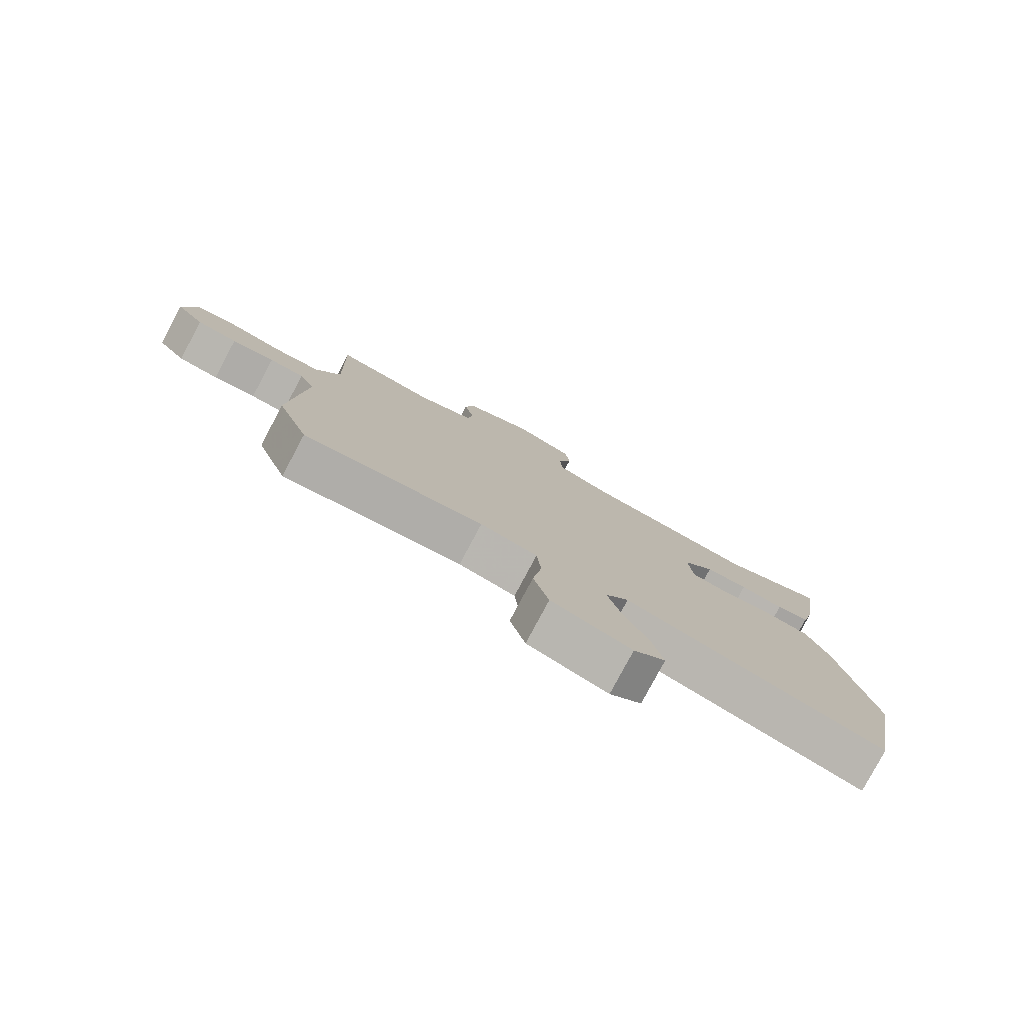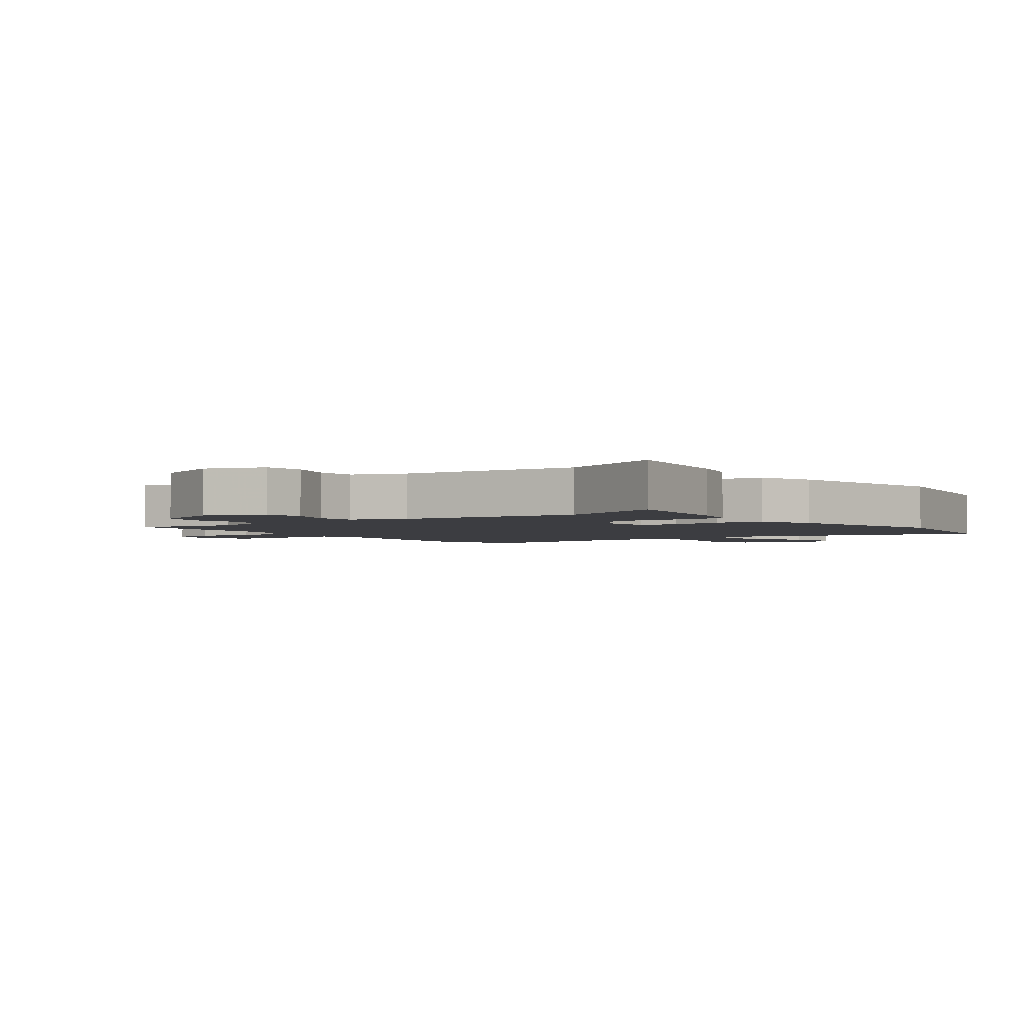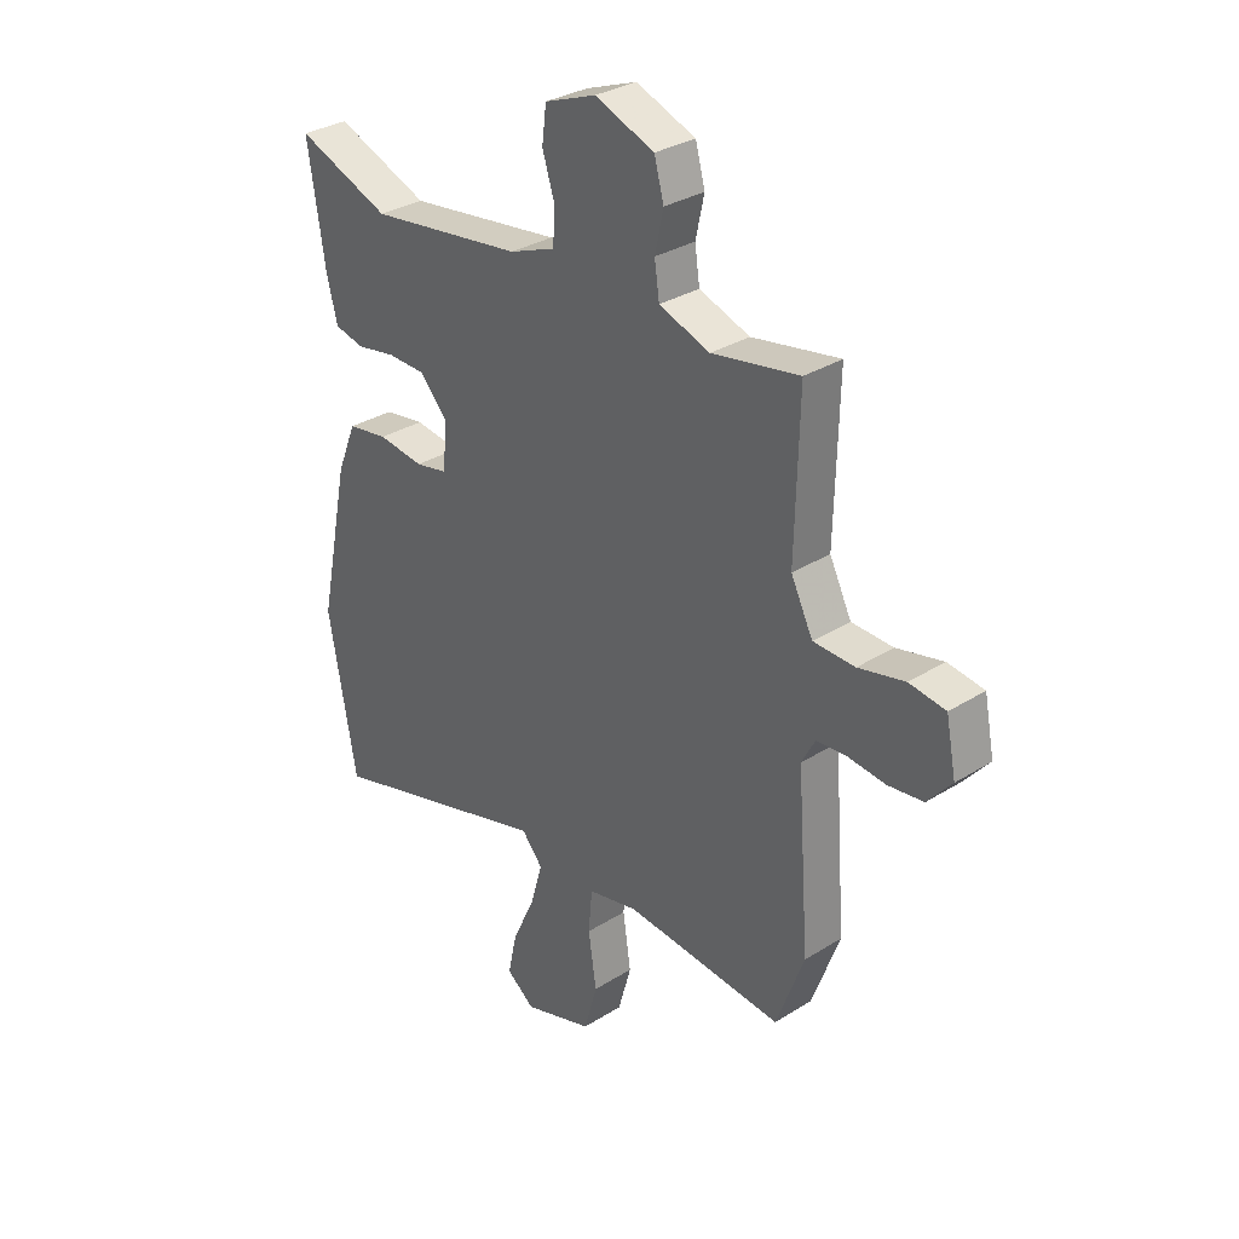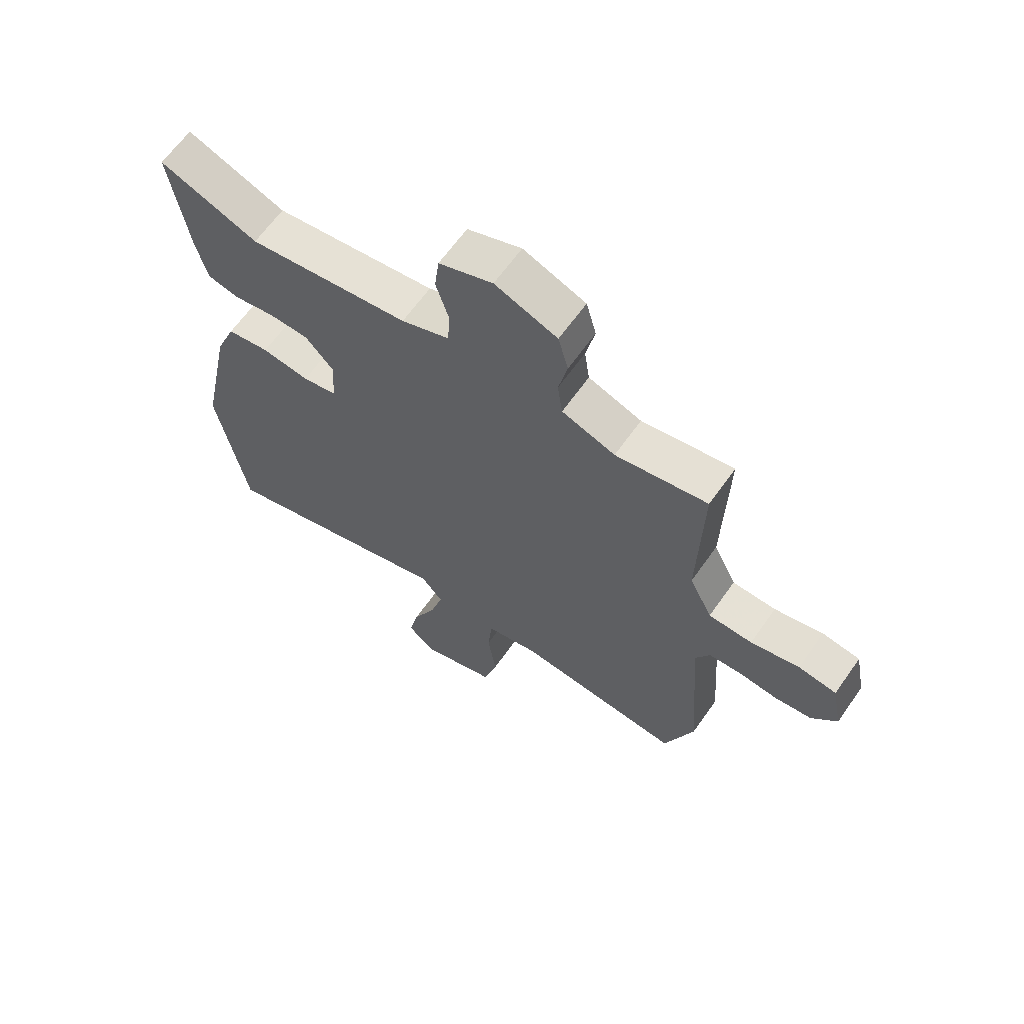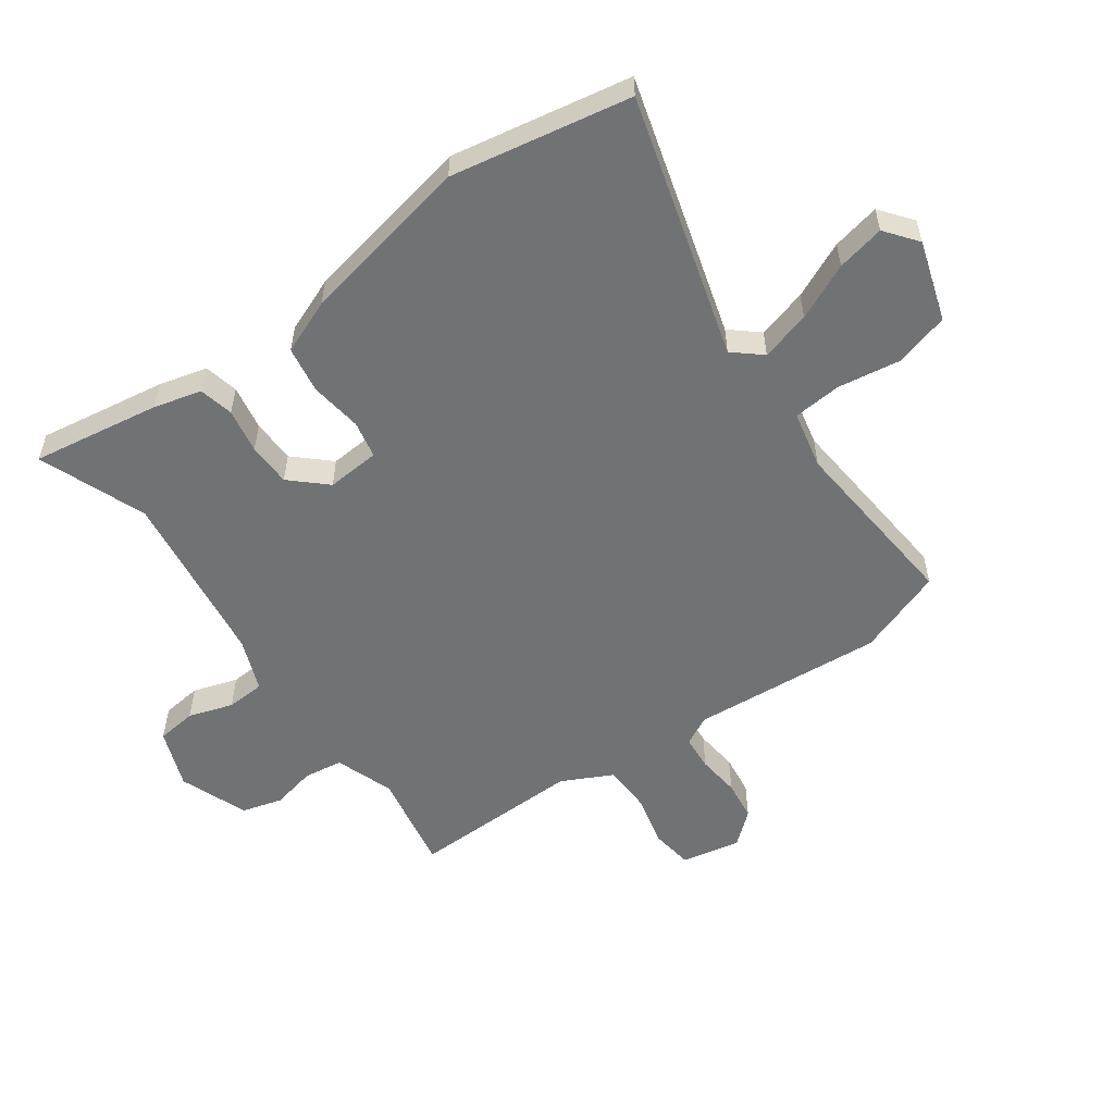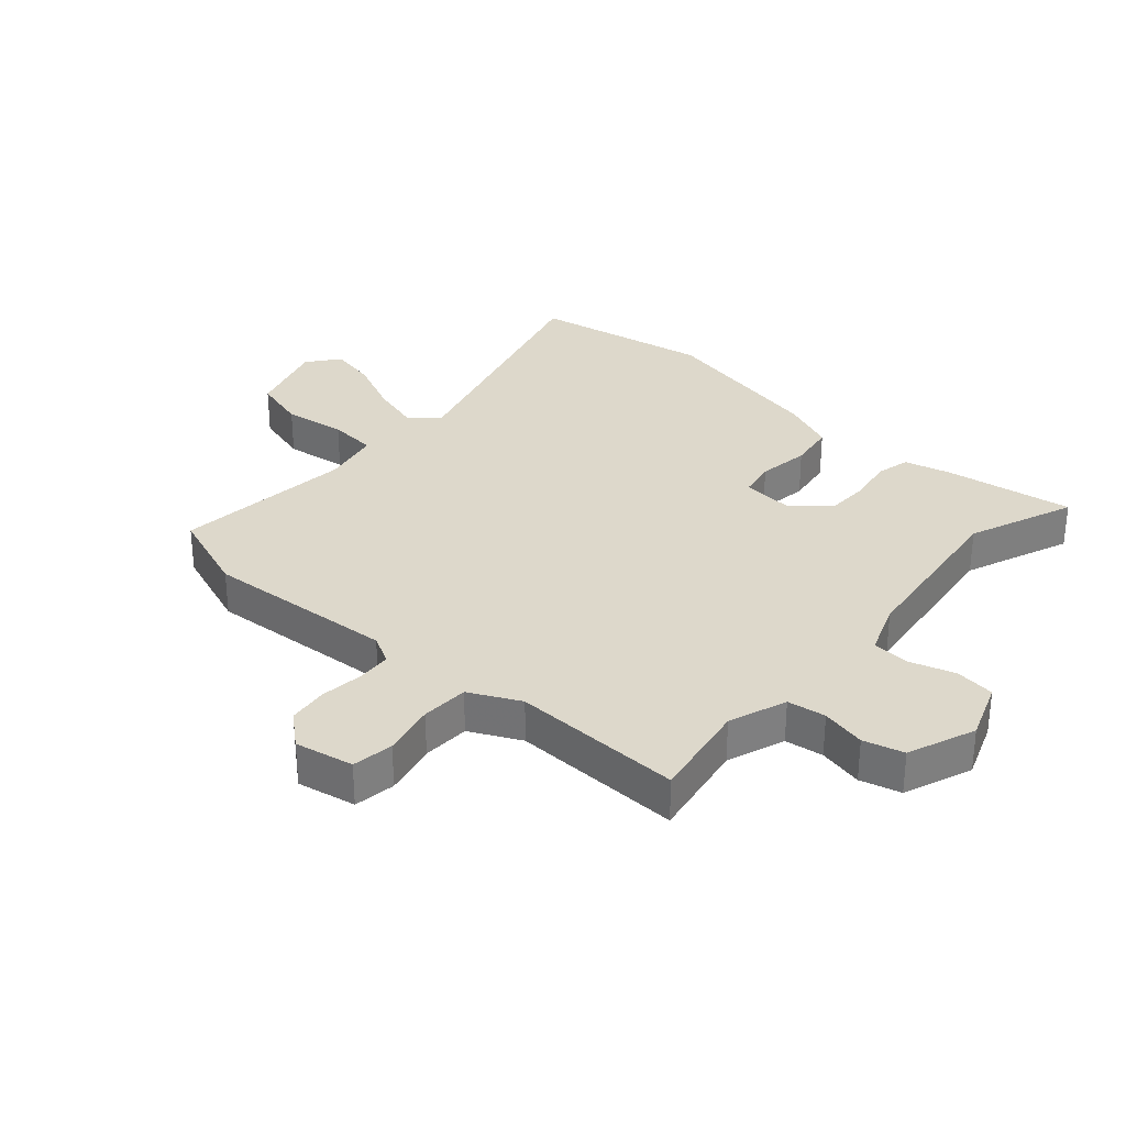
<metadata>
{"format":"obj","ext":"obj","renderer":"f3d","projection":"perspective","resolution":1024,"background":"white","views":[{"elev":-79.6,"azim":-28.1,"up":"+Z"},{"elev":-2.7,"azim":36.6,"up":"+Y"},{"elev":31.5,"azim":-131.7,"up":"+Z"},{"elev":64.2,"azim":-144.8,"up":"+Z"},{"elev":-55.4,"azim":125.2,"up":"+Y"},{"elev":31.5,"azim":-48.4,"up":"+Y"}]}
</metadata>
<code>
v 0.534 0.07 -0.309
v 0.482 0.07 -0.602
v 0.054 0.07 -0.482
v 0.015 0.07 -0.528
v 0.038 0.07 -0.609
v 0.08 0.07 -0.7
v 0.097 0.07 -0.778
v 0.045 0.07 -0.819
v -0.086 0.07 -0.778
v -0.111 0.07 -0.689
v -0.096 0.07 -0.587
v -0.103 0.07 -0.508
v -0.197 0.07 -0.488
v -0.494 0.07 -0.517
v -0.546 0.07 -0.375
v -0.523 0.07 -0.061
v -0.548 0.07 -0.014
v -0.605 0.07 -0.01
v -0.675 0.07 -0.018
v -0.741 0.07 -0.01
v -0.786 0.07 0.043
v -0.767 0.07 0.139
v -0.699 0.07 0.149
v -0.612 0.07 0.129
v -0.534 0.07 0.132
v -0.493 0.07 0.215
v -0.5 0.07 0.495
v -0.336 0.07 0.466
v -0.241 0.07 0.5
v -0.232 0.07 0.563
v -0.248 0.07 0.636
v -0.23 0.07 0.702
v -0.119 0.07 0.745
v -0.023 0.07 0.709
v -0.015 0.07 0.644
v -0.038 0.07 0.571
v -0.034 0.07 0.508
v 0.052 0.07 0.475
v 0.34 0.07 0.437
v 0.515 0.07 0.506
v 0.483 0.07 0.296
v 0.463 0.07 0.218
v 0.407 0.07 0.205
v 0.334 0.07 0.218
v 0.263 0.07 0.216
v 0.211 0.07 0.159
v 0.218 0.07 0.072
v 0.279 0.07 0.06
v 0.364 0.07 0.072
v 0.44 0.07 0.06
v 0.476 0.07 -0.028
v 0.534 0 -0.309
v 0.482 0 -0.602
v 0.054 0 -0.482
v 0.015 0 -0.528
v 0.038 0 -0.609
v 0.08 0 -0.7
v 0.097 0 -0.778
v 0.045 0 -0.819
v -0.086 0 -0.778
v -0.111 0 -0.689
v -0.096 0 -0.587
v -0.103 0 -0.508
v -0.197 0 -0.488
v -0.494 0 -0.517
v -0.546 0 -0.375
v -0.523 0 -0.061
v -0.548 0 -0.014
v -0.605 0 -0.01
v -0.675 0 -0.018
v -0.741 0 -0.01
v -0.786 0 0.043
v -0.767 0 0.139
v -0.699 0 0.149
v -0.612 0 0.129
v -0.534 0 0.132
v -0.493 0 0.215
v -0.5 0 0.495
v -0.336 0 0.466
v -0.241 0 0.5
v -0.232 0 0.563
v -0.248 0 0.636
v -0.23 0 0.702
v -0.119 0 0.745
v -0.023 0 0.709
v -0.015 0 0.644
v -0.038 0 0.571
v -0.034 0 0.508
v 0.052 0 0.475
v 0.34 0 0.437
v 0.515 0 0.506
v 0.483 0 0.296
v 0.463 0 0.218
v 0.407 0 0.205
v 0.334 0 0.218
v 0.263 0 0.216
v 0.211 0 0.159
v 0.218 0 0.072
v 0.279 0 0.06
v 0.364 0 0.072
v 0.44 0 0.06
v 0.476 0 -0.028
f 48 49 50 51
f 47 48 51 1
f 41 42 43 44
f 39 40 41 44
f 38 39 44 45
f 37 38 45 46
f 33 34 35 36
f 33 36 37
f 30 31 32 33
f 29 30 33 37
f 28 29 37 46
f 26 27 28 46
f 21 22 23 24
f 21 24 25
f 18 19 20 21
f 17 18 21 25
f 16 17 25 26
f 13 14 15 16
f 12 13 16 26
f 8 9 10 11
f 8 11 12
f 5 6 7 8
f 4 5 8 12
f 3 4 12 26
f 47 1 2 3
f 3 26 46 47
f 102 101 100 99
f 52 102 99 98
f 95 94 93 92
f 95 92 91 90
f 96 95 90 89
f 97 96 89 88
f 87 86 85 84
f 88 87 84
f 84 83 82 81
f 88 84 81 80
f 97 88 80 79
f 97 79 78 77
f 75 74 73 72
f 76 75 72
f 72 71 70 69
f 76 72 69 68
f 77 76 68 67
f 67 66 65 64
f 77 67 64 63
f 62 61 60 59
f 63 62 59
f 59 58 57 56
f 63 59 56 55
f 77 63 55 54
f 54 53 52 98
f 98 97 77 54
f 1 52 53 2
f 2 53 54 3
f 3 54 55 4
f 4 55 56 5
f 5 56 57 6
f 6 57 58 7
f 7 58 59 8
f 8 59 60 9
f 9 60 61 10
f 10 61 62 11
f 11 62 63 12
f 12 63 64 13
f 13 64 65 14
f 14 65 66 15
f 15 66 67 16
f 16 67 68 17
f 17 68 69 18
f 18 69 70 19
f 19 70 71 20
f 20 71 72 21
f 21 72 73 22
f 22 73 74 23
f 23 74 75 24
f 24 75 76 25
f 25 76 77 26
f 26 77 78 27
f 27 78 79 28
f 28 79 80 29
f 29 80 81 30
f 30 81 82 31
f 31 82 83 32
f 32 83 84 33
f 33 84 85 34
f 34 85 86 35
f 35 86 87 36
f 36 87 88 37
f 37 88 89 38
f 38 89 90 39
f 39 90 91 40
f 40 91 92 41
f 41 92 93 42
f 42 93 94 43
f 43 94 95 44
f 44 95 96 45
f 45 96 97 46
f 46 97 98 47
f 47 98 99 48
f 48 99 100 49
f 49 100 101 50
f 50 101 102 51
f 51 102 52 1

</code>
